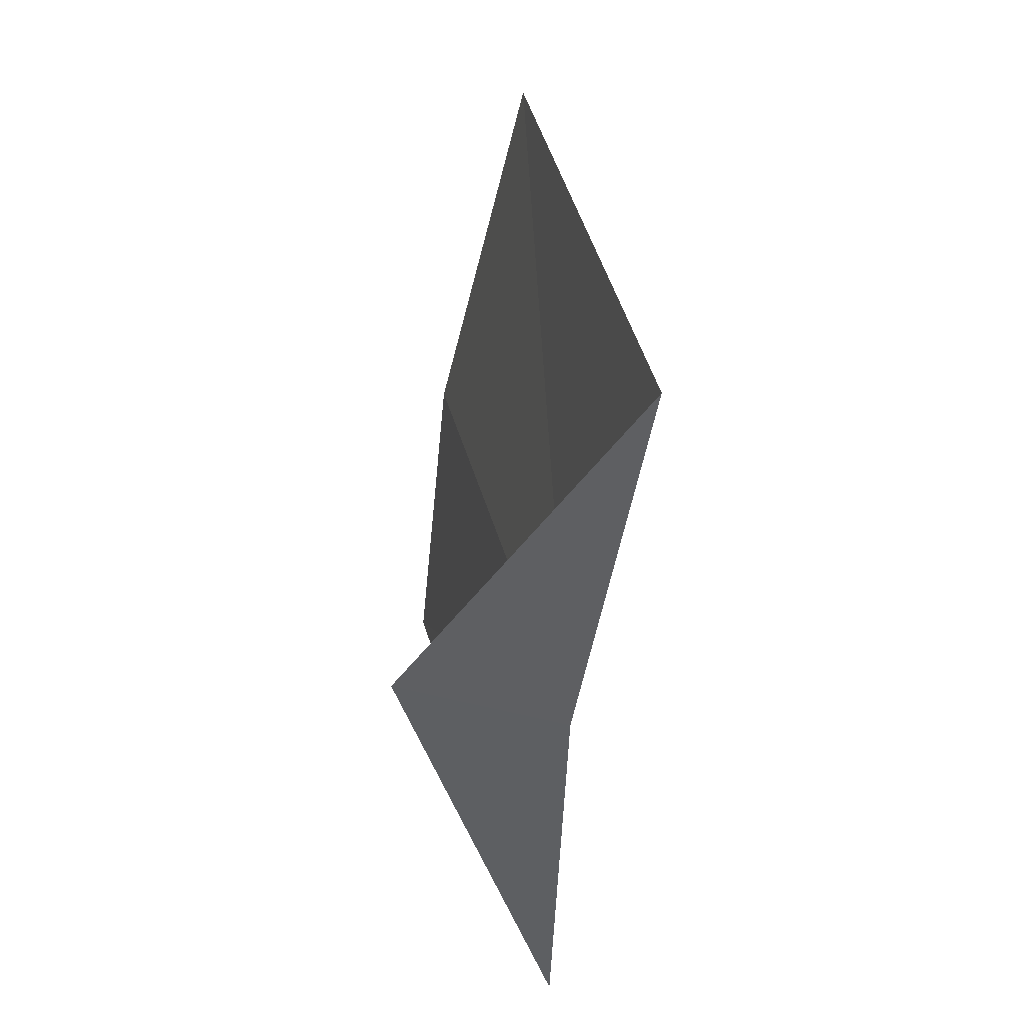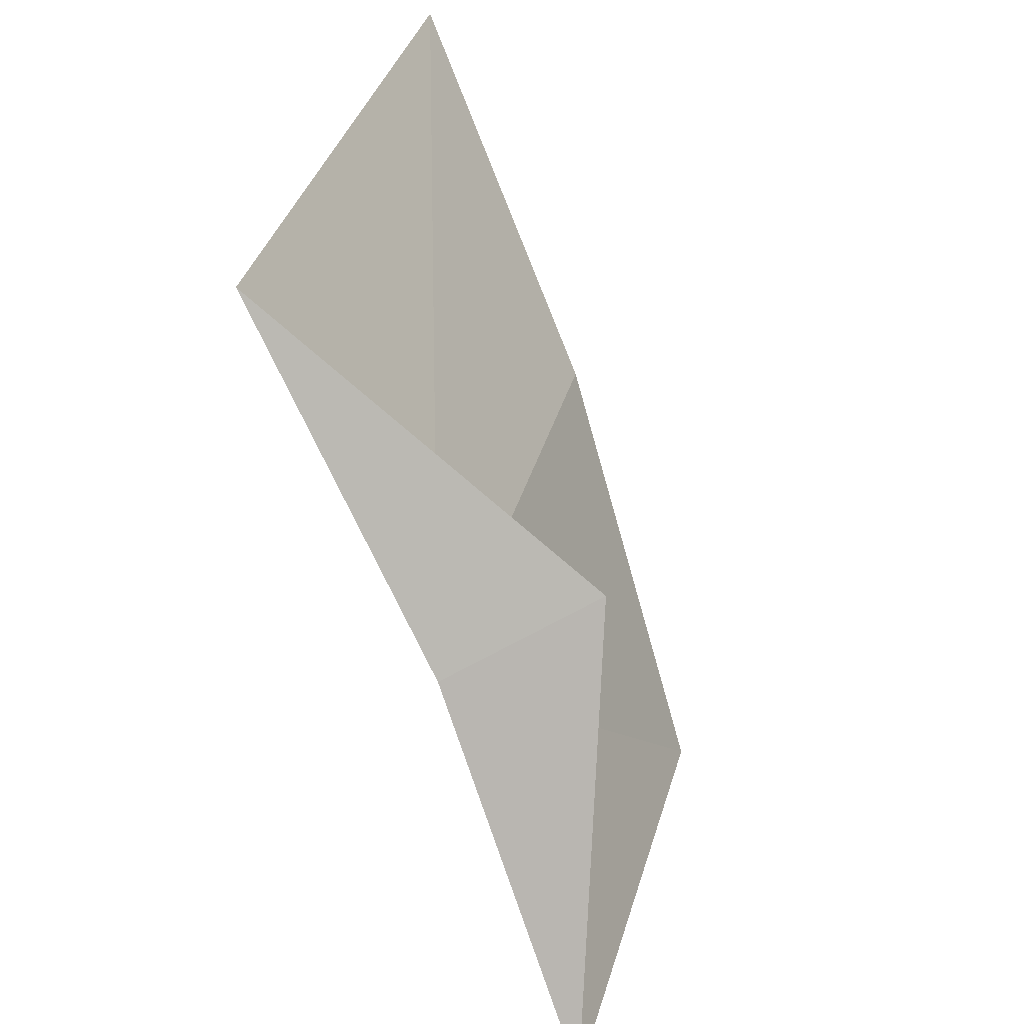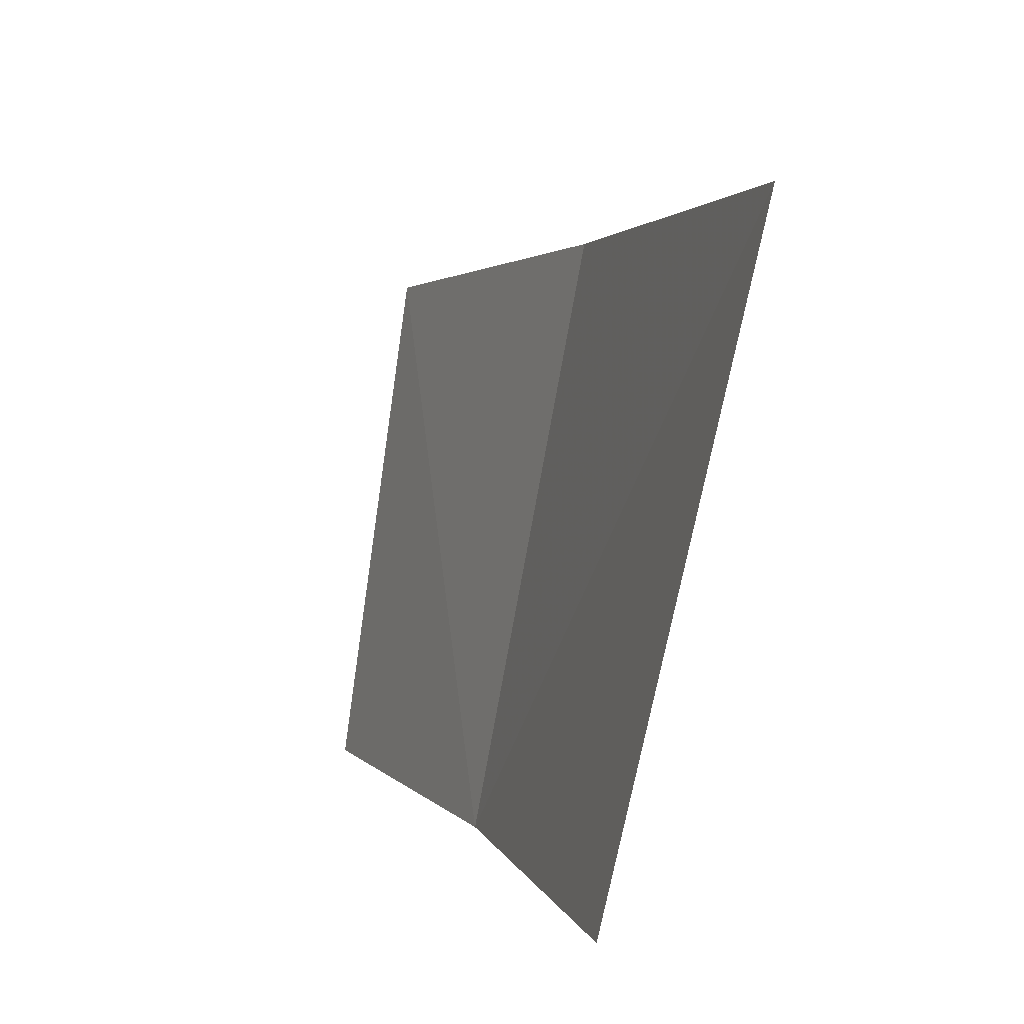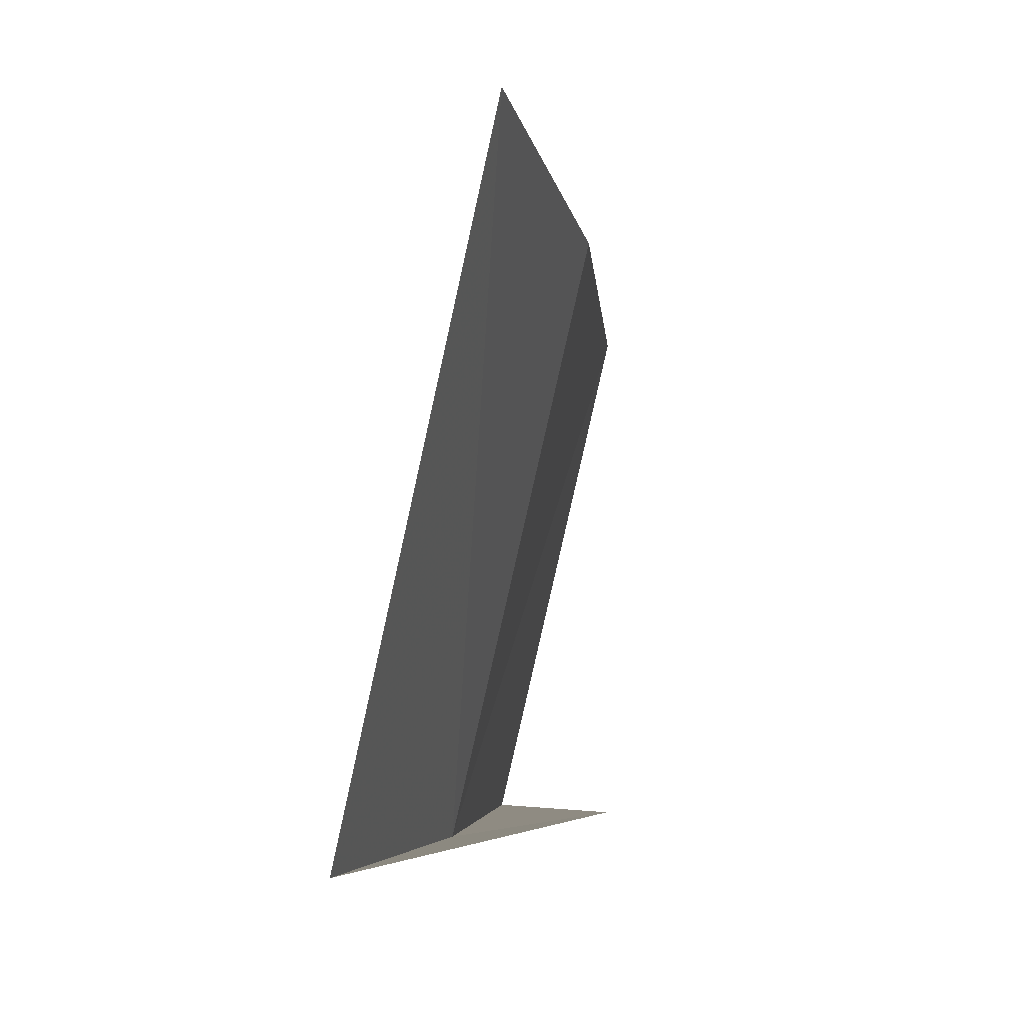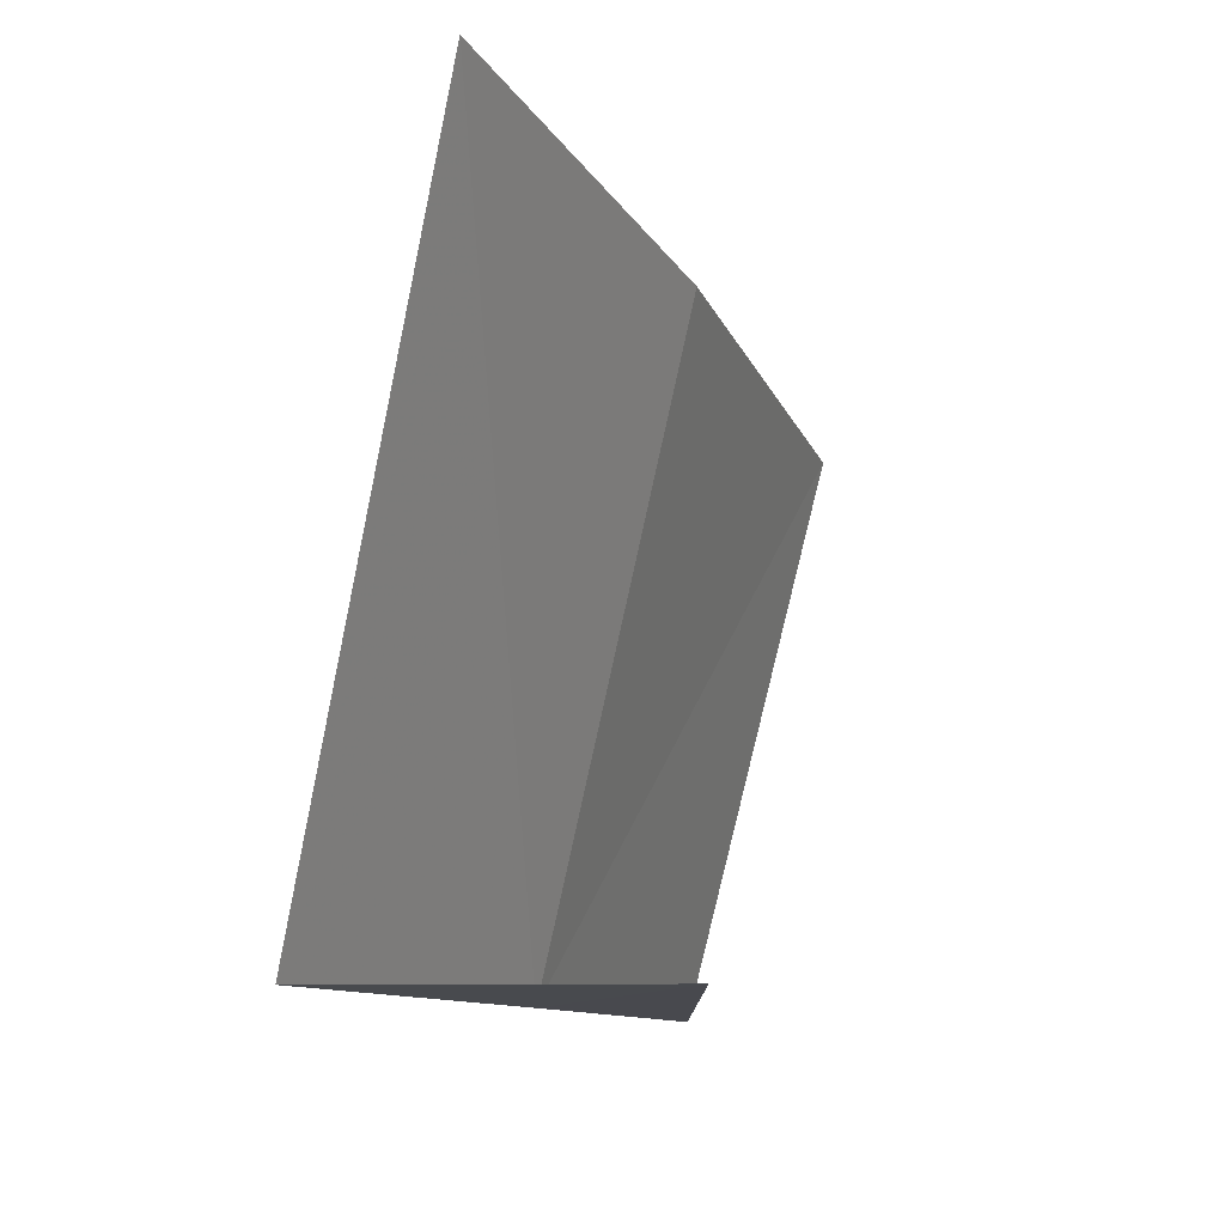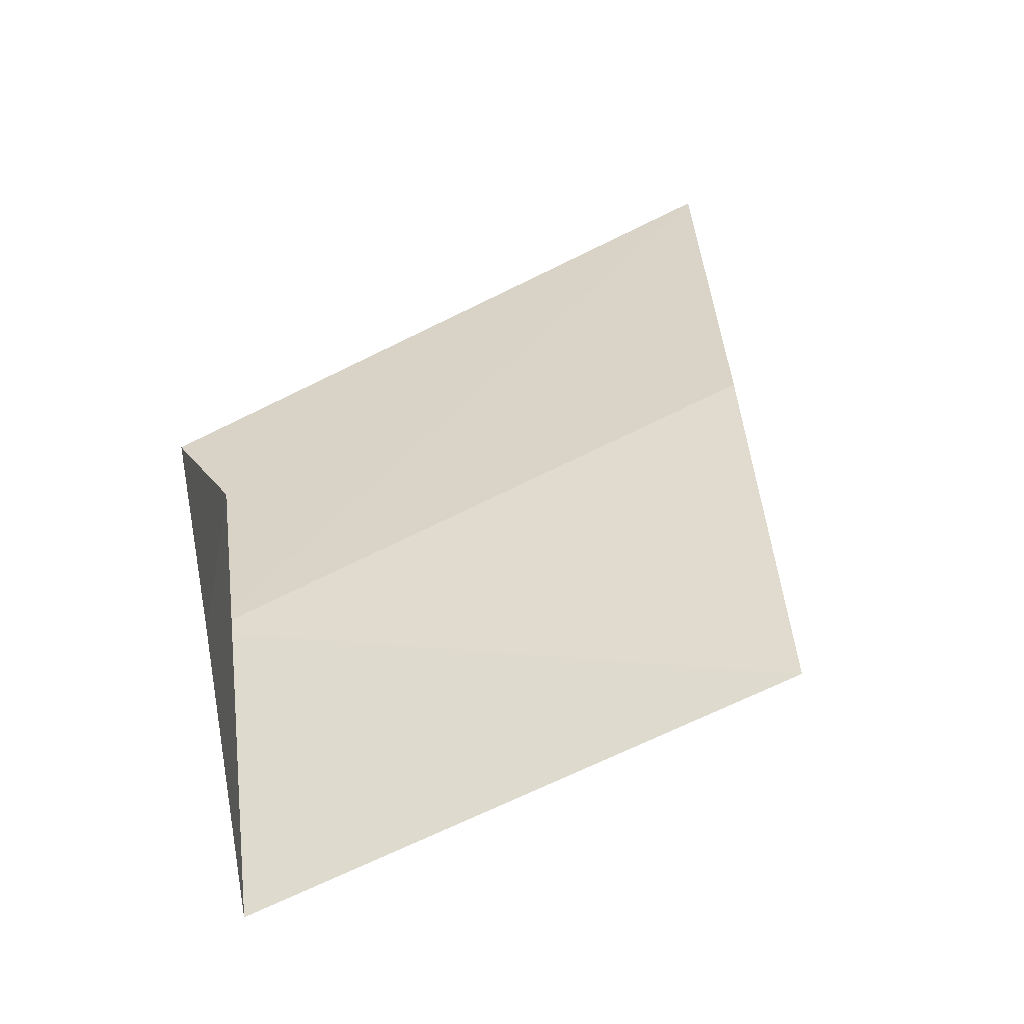
<metadata>
{"format":"obj","ext":"obj","renderer":"f3d","projection":"perspective","resolution":1024,"background":"white","views":[{"elev":-63.3,"azim":-99.3,"up":"+Z"},{"elev":-62.3,"azim":110.2,"up":"+Z"},{"elev":24.9,"azim":65.0,"up":"+Z"},{"elev":13.8,"azim":98.2,"up":"+Z"},{"elev":6.9,"azim":112.4,"up":"+Z"},{"elev":39.0,"azim":-117.0,"up":"+Y"}]}
</metadata>
<code>
v -637.7 -331 -81.09
v -637.7 -330.7 -81.01
v -637 -331.1 -80.89
v -637.8 -330.7 -79.92
v -637 -330.8 -79.59
v -638.5 -330.8 -80.25
v -638.4 -331 -81.29
f 1 4 5
f 1 5 3
f 1 6 4
f 1 7 6
f 1 3 2
f 1 2 7

</code>
